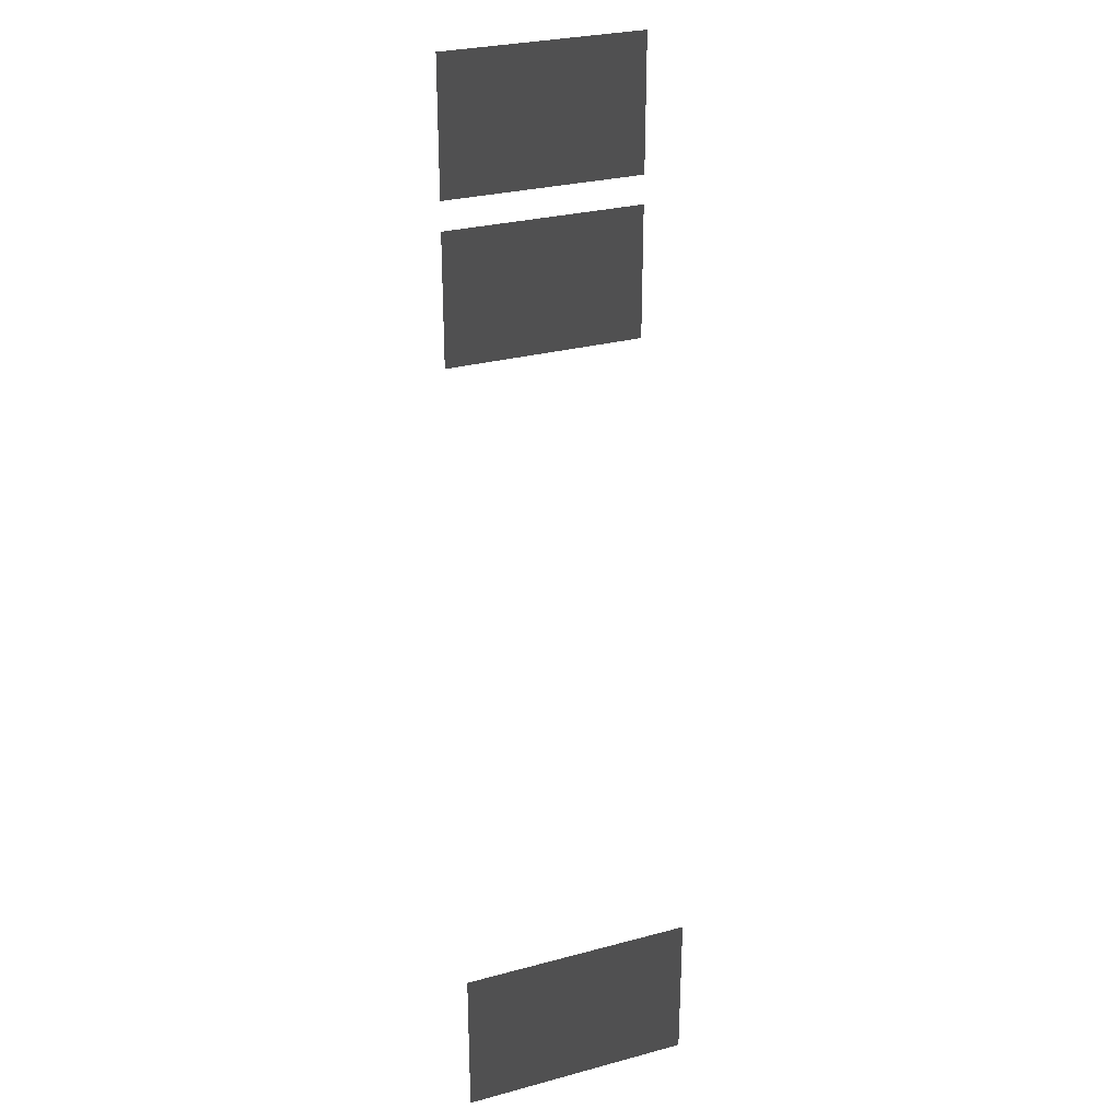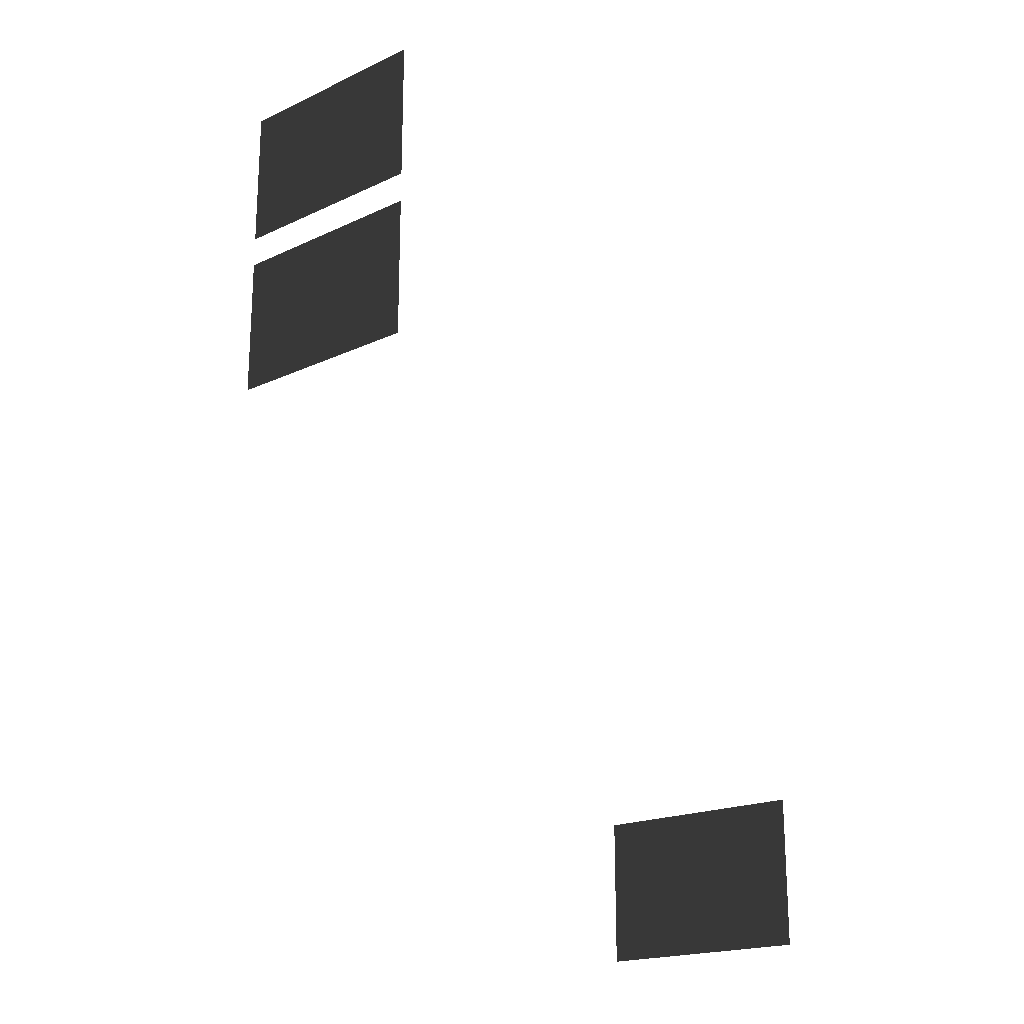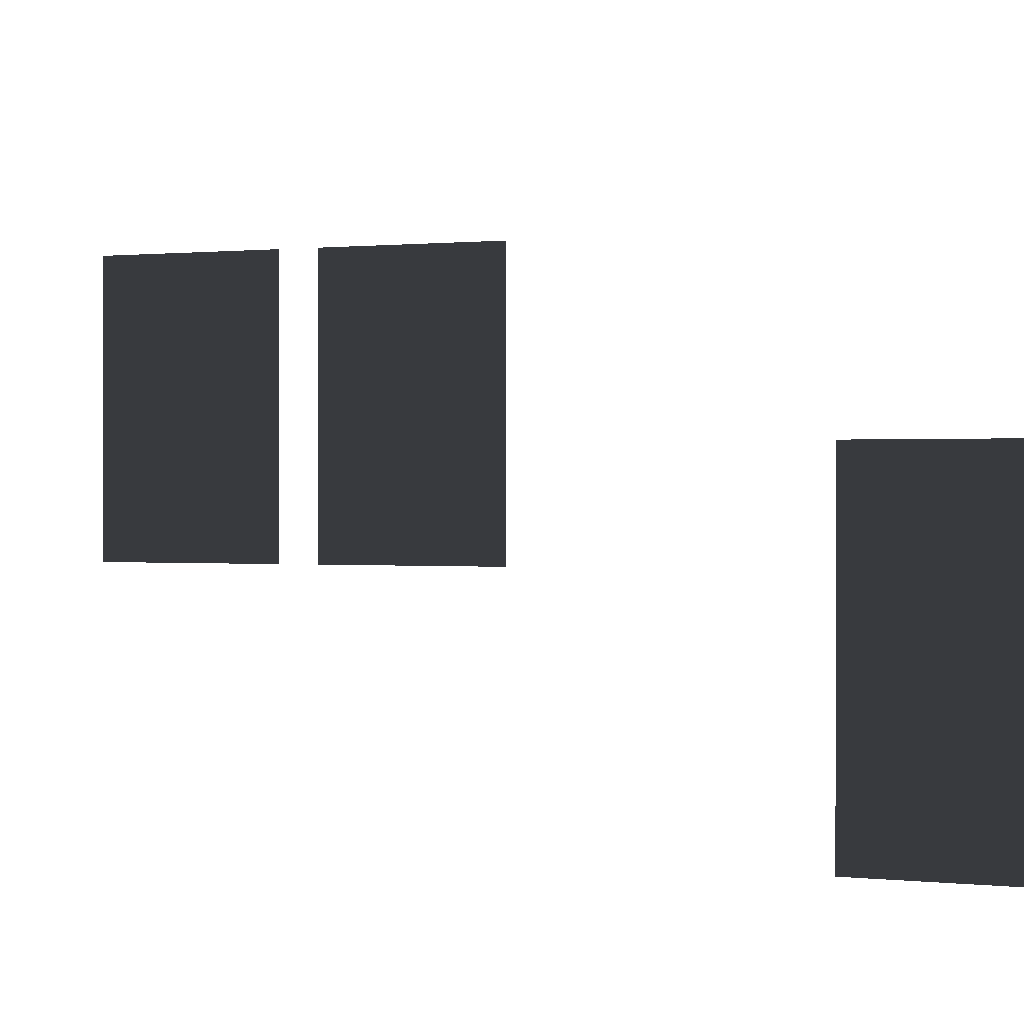
<metadata>
{"format":"obj","ext":"obj","renderer":"f3d","projection":"perspective","resolution":1024,"background":"white","views":[{"elev":28.7,"azim":-111.9,"up":"+Y"},{"elev":-19.9,"azim":130.4,"up":"+Y"},{"elev":0.4,"azim":-62.4,"up":"+Z"}]}
</metadata>
<code>
v -3.91 -0.62 2.352
v -3.91 -0.62 -0.1493
v -3.91 1.062 -0.1493
v -3.91 1.062 2.352
v 1.096 7.857 3.972
v 1.096 7.857 1.471
v 1.096 9.539 1.471
v 1.096 9.539 3.972
v 1.096 5.817 3.972
v 1.096 5.817 1.471
v 1.096 7.498 1.471
v 1.096 7.498 3.972
g Building_t8.018_34286_632
f 1 3 2
f 1 4 3
f 5 7 6
f 5 8 7
f 9 11 10
f 9 12 11

</code>
